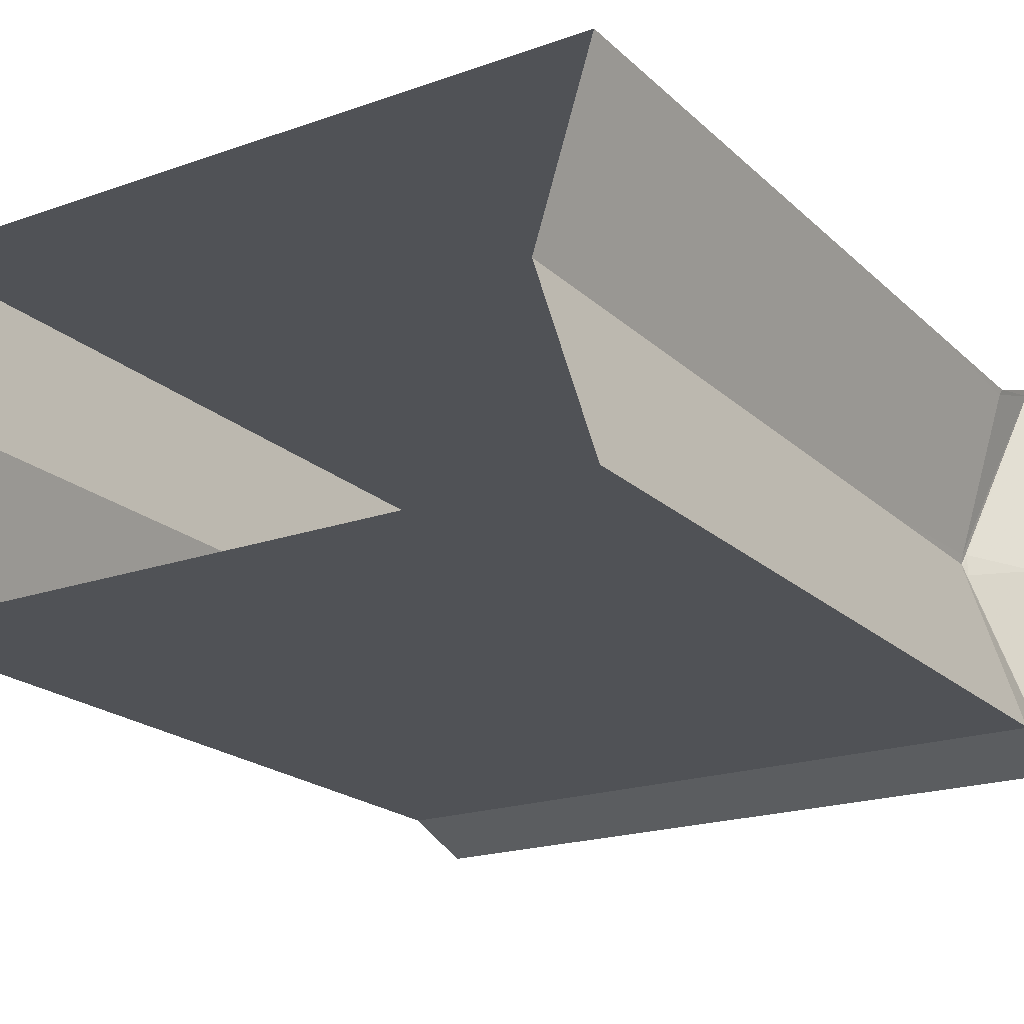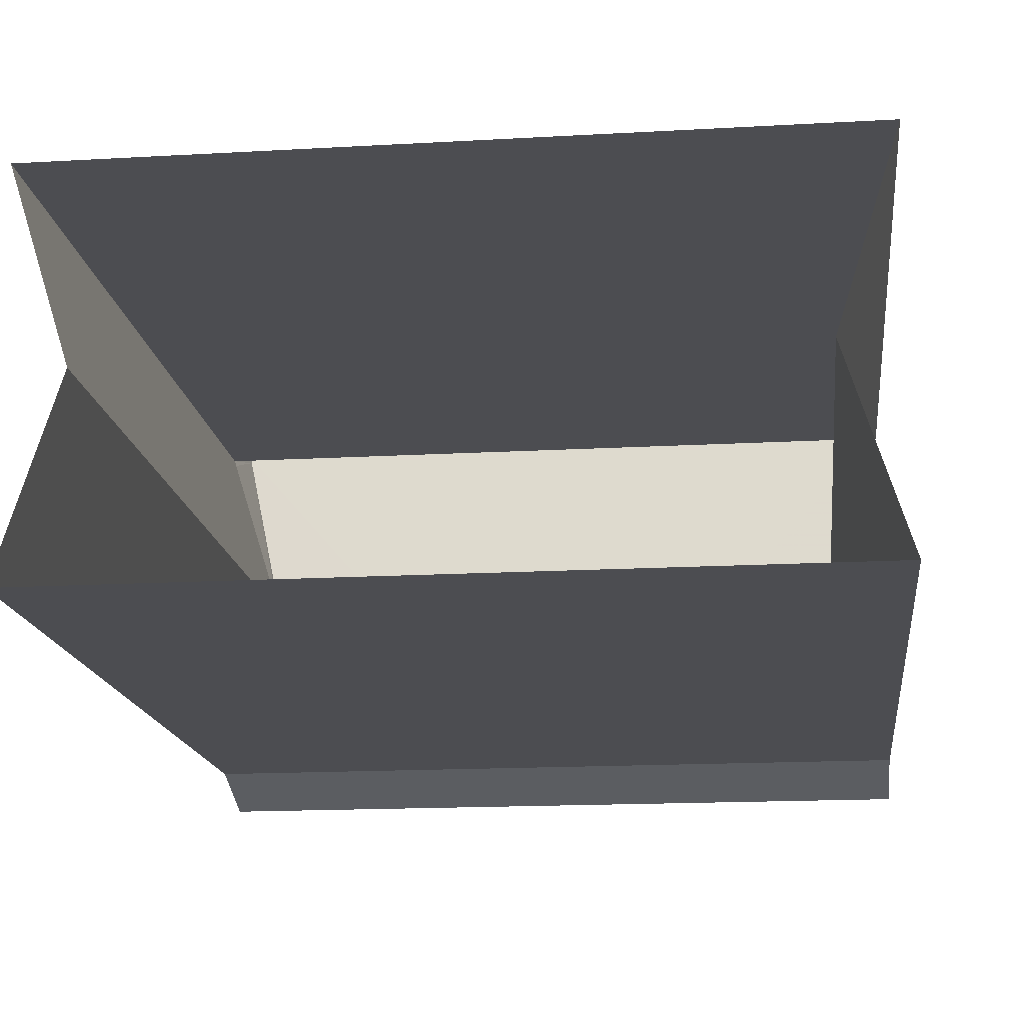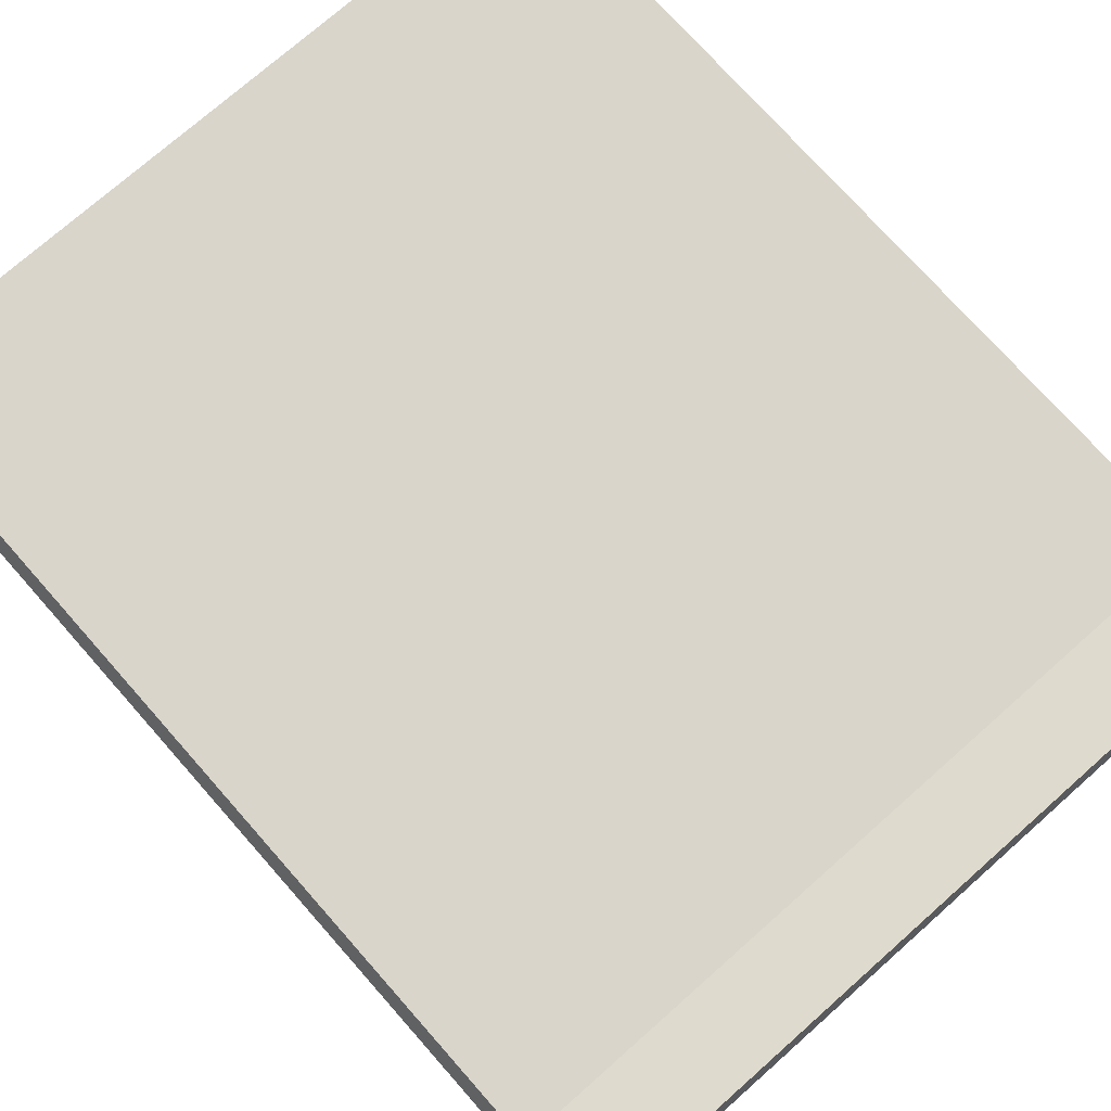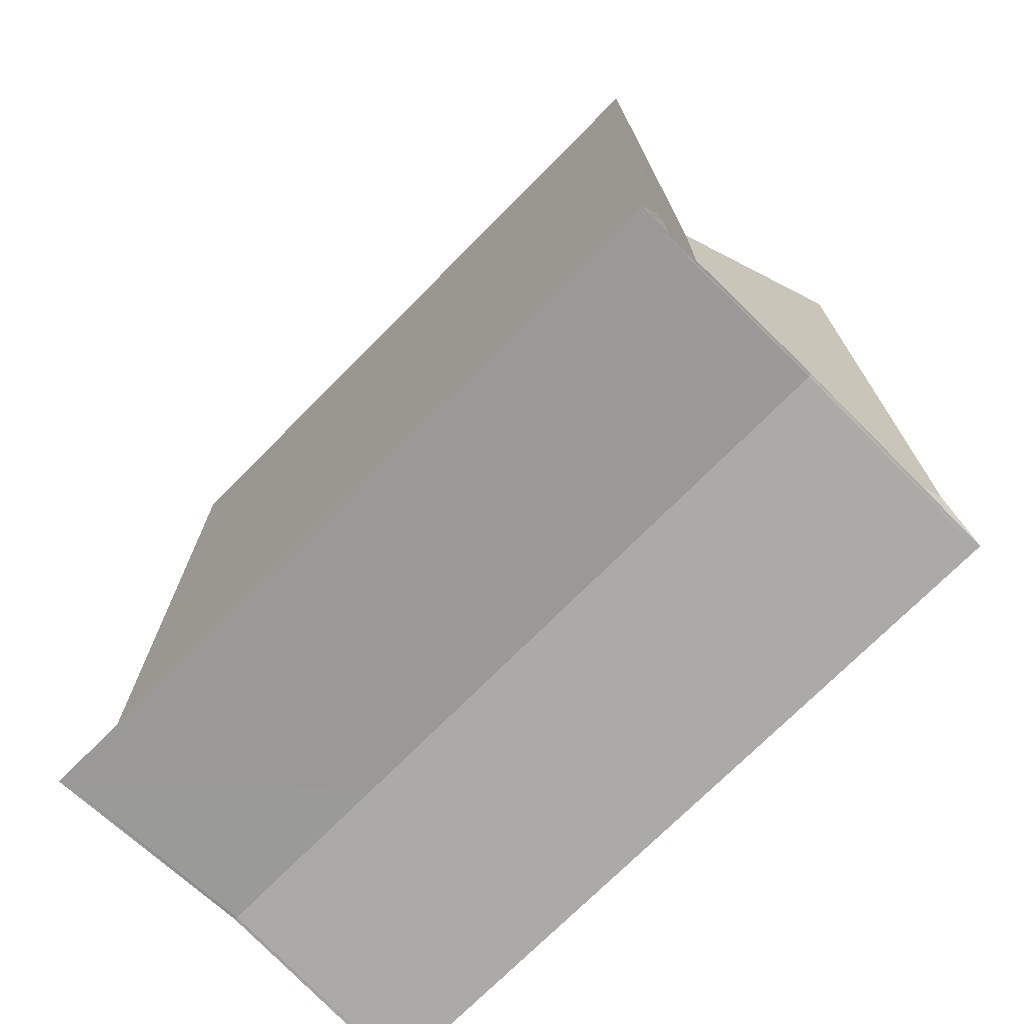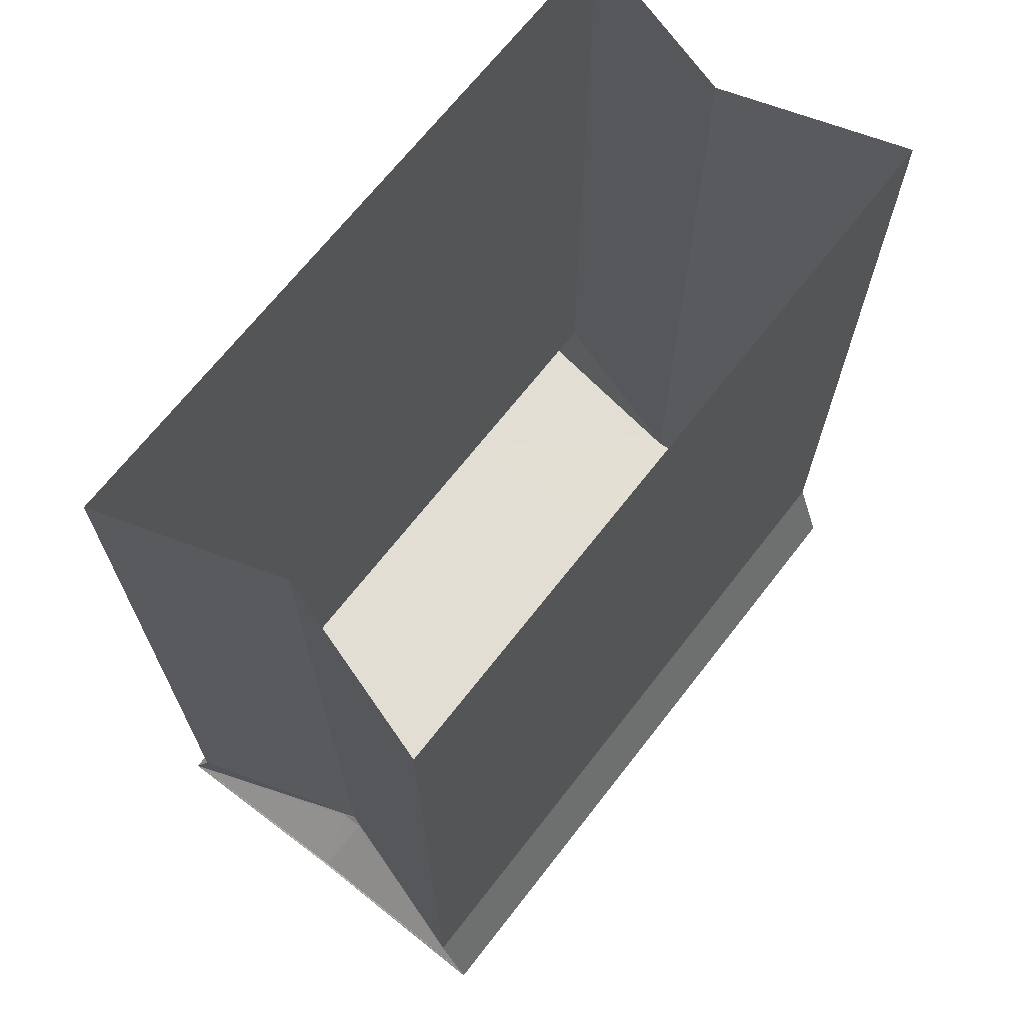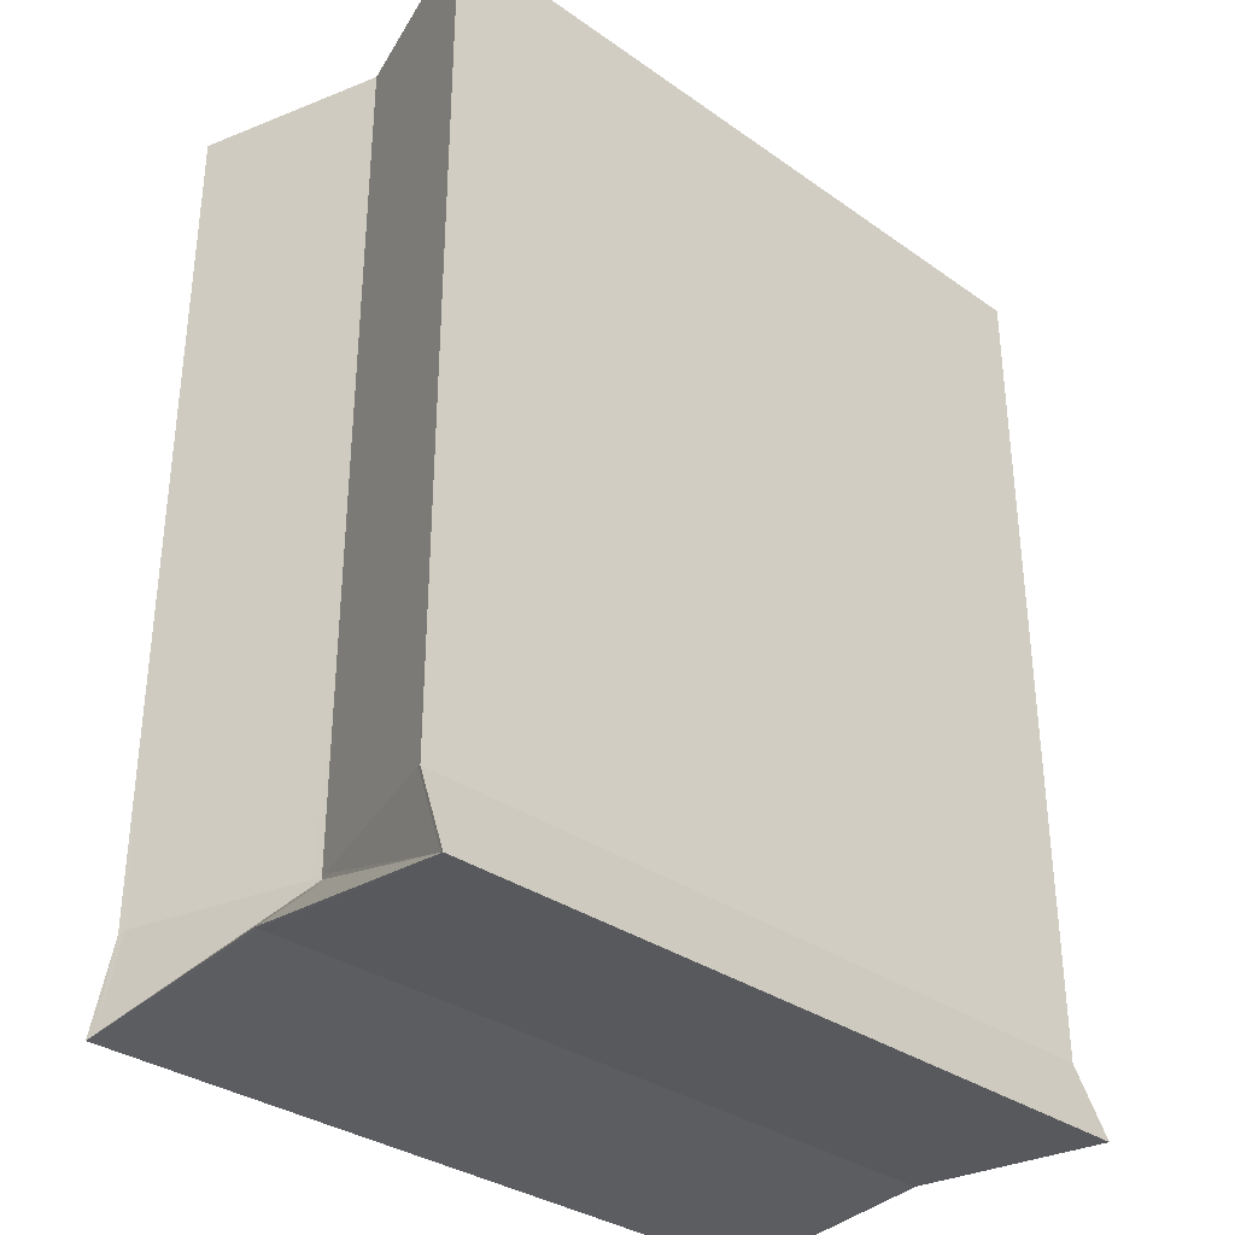
<metadata>
{"format":"obj","ext":"obj","renderer":"f3d","projection":"perspective","resolution":1024,"background":"white","views":[{"elev":-20.6,"azim":-147.6,"up":"+Z"},{"elev":-16.2,"azim":-173.3,"up":"+Z"},{"elev":74.4,"azim":-41.5,"up":"+Z"},{"elev":-72.7,"azim":45.3,"up":"+Y"},{"elev":68.4,"azim":-52.1,"up":"+Y"},{"elev":-33.4,"azim":136.2,"up":"+Y"}]}
</metadata>
<code>
g pCube1
v -3.841 0.1096 2.217
v -1.92 0.1096 2.217
v 1.863e-09 0.1096 2.217
v -3.841 0.9522 1.913
v -1.92 0.9522 1.913
v 1.863e-09 0.9522 1.913
v -3.841 2.815 1.913
v -1.92 2.815 1.913
v 1.863e-09 2.815 1.913
v -3.841 5.206 1.913
v -1.92 5.206 1.913
v 1.863e-09 5.206 1.913
v -3.841 7.597 1.913
v -1.92 7.597 1.913
v 1.863e-09 7.597 1.913
v -3.841 9.717 1.913
v -1.92 9.717 1.913
v 1.863e-09 9.717 1.913
v -3.238 9.717 0
v -3.841 9.717 -1.913
v -1.92 9.717 -1.913
v 1.863e-09 9.717 -1.913
v -3.841 7.597 -1.913
v -1.92 7.597 -1.913
v 1.863e-09 7.597 -1.913
v -3.841 5.206 -1.913
v -1.92 5.206 -1.913
v 1.863e-09 5.206 -1.913
v -3.841 2.815 -1.913
v -1.92 2.815 -1.913
v 1.863e-09 2.815 -1.913
v -3.841 0.9522 -1.913
v -1.92 0.9522 -1.913
v 1.863e-09 0.9522 -1.913
v -3.841 0.1096 -2.217
v -1.92 0.1096 -2.217
v 1.863e-09 0.1096 -2.217
v -3.841 0.3277 0
v -3.238 0.9522 0
v -3.238 2.815 0
v -3.238 5.206 0
v -3.238 7.597 0
v -3.823 0.1409 -2.089
v -3.249 0.9391 0
v -3.823 0.3371 0
v -3.823 0.1409 2.089
v -3.826 5.221 -1.865
v -3.253 5.221 -0.04782
v -3.253 7.611 -0.04782
v -3.826 7.611 -1.865
v -3.253 9.717 -0.04782
v -3.826 9.717 -1.865
v -3.828 0.13 -2.175
v -3.254 0.9794 -0.05105
v -3.827 0.9708 -1.871
v -3.826 2.833 -1.865
v -3.253 2.833 -0.04782
v -3.263 5.206 0.0797
v -3.816 5.206 1.833
v -3.816 7.592 1.833
v -3.263 7.592 0.0797
v -3.816 9.717 1.833
v -3.263 9.717 0.0797
v -3.82 0.1579 2.133
v -3.265 0.98 0.09034
v -3.818 0.9801 1.844
v -3.263 2.826 0.0797
v -3.816 2.826 1.833
v 1.863e-09 0.1133 -2.18
v 1.863e-09 0.3277 -1.137e-18
v 1.863e-09 0.1133 2.18
v -3.809 0.1133 -2.18
v -3.809 0.324 0
v -1.92 0.1133 -2.18
v -1.92 0.3277 0
v -3.809 0.1133 2.18
v -1.92 0.1133 2.18
v 1.863e-09 0.1256 -2.211
v -1.92 0.1256 -2.211
v -3.841 0.1256 -2.211
v -3.828 0.1459 -2.17
v 1.863e-09 0.1137 2.216
v -1.92 0.1137 2.216
v -3.841 0.1137 2.216
v -3.82 0.1619 2.132
v -3.836 9.717 -1.913
v -3.836 7.597 -1.913
v -3.836 5.206 -1.913
v -3.836 2.815 -1.913
v -3.836 0.9522 -1.913
v -3.836 0.1256 -2.211
v -3.836 0.1096 -2.217
v -3.804 0.1133 -2.18
v -3.804 0.324 0
v -3.804 0.1133 2.18
v -3.836 0.1096 2.217
v -3.836 0.1137 2.216
v -3.836 0.9522 1.913
v -3.836 2.815 1.913
v -3.836 5.206 1.913
v -3.836 7.597 1.913
v -3.836 9.717 1.913
v -3.285 0.9333 -0.1663
v -3.286 0.9789 -0.1512
v -3.295 0.9356 0.2008
v -3.295 0.98 0.1868
v -3.254 1.081 -0.05087
v -3.265 1.082 0.08975
v -3.281 0.8943 -0.1171
v -3.281 0.8943 0.1171
v -3.271 0.9059 -0.1219
v -3.271 0.9059 0.1219
v -3.238 1.056 0
v -3.27 1.03 -0.101
v -3.28 1.031 0.1383
v -3.281 0.8943 -2.282e-08
v 1.92 0.9522 1.913
v 1.92 2.815 1.913
v 3.841 2.815 1.913
v 3.836 2.815 1.913
v 3.836 5.206 1.913
v 3.841 5.206 1.913
v 1.92 5.206 1.913
v 3.836 7.597 1.913
v 3.841 7.597 1.913
v 1.92 7.597 1.913
v 3.836 9.717 1.913
v 3.841 9.717 1.913
v 1.92 9.717 1.913
v 3.841 9.717 -1.913
v 3.836 9.717 -1.913
v 3.836 7.597 -1.913
v 3.841 7.597 -1.913
v 1.92 9.717 -1.913
v 1.92 7.597 -1.913
v 3.836 5.206 -1.913
v 3.841 5.206 -1.913
v 1.92 5.206 -1.913
v 1.92 2.815 -1.913
v 1.92 0.9522 -1.913
v 1.92 0.1256 -2.211
v 3.826 5.221 -1.865
v 3.253 5.221 -0.04782
v 3.253 7.611 -0.04782
v 3.826 7.611 -1.865
v 3.253 9.717 -0.04782
v 3.826 9.717 -1.865
v 3.263 7.592 0.0797
v 3.816 7.592 1.833
v 3.816 9.717 1.833
v 3.263 9.717 0.0797
v 1.92 0.1137 2.216
v 1.92 0.1096 2.217
v 3.841 0.9522 1.913
v 3.836 0.9522 1.913
v 3.809 0.324 -9.234e-18
v 3.809 0.1133 -2.18
v 3.804 0.1133 -2.18
v 3.804 0.324 1.926e-17
v 1.92 0.3277 1.385e-17
v 1.92 0.1133 -2.18
v 3.809 0.1133 2.18
v 3.804 0.1133 2.18
v 1.92 0.1133 2.18
v 3.238 5.206 -1.512e-16
v 3.238 7.597 1.289e-17
v 3.238 9.717 3.726e-17
v 1.92 0.1096 -2.217
v 3.841 0.1137 2.216
v 3.836 0.1137 2.216
v 3.836 2.815 -1.913
v 3.836 0.9522 -1.913
v 3.836 0.1256 -2.211
v 3.836 0.1096 -2.217
v 3.836 0.1096 2.217
v 3.285 0.9333 -0.1663
v 3.271 0.9059 -0.1219
v 3.238 0.9522 -5.232e-18
v 3.254 0.9794 -0.05105
v 3.841 0.1096 -2.217
v 3.841 0.1256 -2.211
v 3.828 0.13 -2.175
v 3.828 0.1459 -2.17
v 3.82 0.1619 2.132
v 3.818 0.9801 1.844
v 3.841 2.815 -1.913
v 3.841 0.9522 -1.913
v 3.286 0.9789 -0.1512
v 3.254 1.081 -0.05087
v 3.27 1.03 -0.101
v 3.253 2.833 -0.04782
v 3.826 2.833 -1.865
v 3.827 0.9708 -1.871
v 3.238 1.056 -1.022e-16
v 3.238 2.815 -1.902e-16
v 3.263 5.206 0.0797
v 3.816 5.206 1.833
v 3.295 0.9356 0.2008
v 3.295 0.98 0.1868
v 3.265 0.98 0.09034
v 3.28 1.031 0.1383
v 3.265 1.082 0.08975
v 3.816 2.826 1.833
v 3.263 2.826 0.0797
v 3.271 0.9059 0.1219
v 3.82 0.1579 2.133
v 3.841 0.1096 2.217
v 3.281 0.8943 -0.1171
v 3.281 0.8943 -2.282e-08
v 3.281 0.8943 0.1171
v 3.249 0.9391 -6.59e-18
v 3.823 0.1409 -2.089
v 3.841 0.3277 1.034e-16
v 3.823 0.3371 7.88e-17
v 3.823 0.1409 2.089
f 5 6 9 8
f 7 99 100 10
f 8 9 12 11
f 10 100 101 13
f 11 12 15 14
f 13 101 102 16
f 14 15 18 17
f 20 86 87 23
f 21 22 25 24
f 23 87 88 26
f 24 25 28 27
f 27 28 31 30
f 30 31 34 33
f 33 34 78 79
f 47 48 49 50
f 50 49 51 52
f 61 60 62 63
f 83 2 3 82
f 7 4 98 99
f 73 72 93 94
f 75 74 69 70
f 76 73 94 95
f 77 75 70 71
f 41 42 49 48
f 23 26 47 50
f 42 19 51 49
f 20 23 50 52
f 13 16 62 60
f 19 42 61 63
f 36 37 69 74
f 3 2 77 71
f 79 78 37 36
f 5 83 82 6
f 4 84 97 98
f 86 21 24 87
f 88 87 24 27
f 89 88 27 30
f 90 89 30 33
f 91 90 33 79
f 92 91 79 36
f 93 92 36 74
f 94 93 74 75
f 95 94 75 77
f 2 96 95 77
f 97 96 2 83
f 98 97 83 5
f 99 98 5 8
f 100 99 8 11
f 101 100 11 14
f 102 101 14 17
f 103 111 39 54
f 72 35 92 93
f 92 35 80 91
f 53 81 80 35
f 85 84 4 66
f 111 103 53 35
f 89 29 26 88
f 90 32 29 89
f 91 80 32 90
f 104 103 54
f 107 114 104 54
f 57 48 47 56
f 32 80 81 55
f 29 32 55 56
f 113 107 54 39
f 26 29 56 47
f 57 40 41 48
f 107 113 40 57
f 107 57 56 114
f 103 104 55 81 53
f 56 55 104 114
f 61 58 59 60
f 10 13 60 59
f 61 42 41 58
f 105 106 65
f 106 115 108 65
f 68 59 58 67
f 112 105 65 39
f 65 108 113 39
f 66 4 7 68
f 41 40 67 58
f 68 7 10 59
f 106 66 68 115
f 40 113 108 67
f 66 106 105 64 85
f 115 68 67 108
f 96 97 84 1
f 109 116 110 44
f 111 109 44 39
f 43 35 38 45
f 44 110 112 39
f 38 1 46 45
f 64 1 84 85
f 38 35 72 73
f 76 1 38 73
f 96 1 76 95
f 43 109 111 35
f 109 43 45 116
f 112 110 46 1
f 64 105 112 1
f 45 46 110 116
f 117 118 9 6
f 119 122 121 120
f 118 123 12 9
f 122 125 124 121
f 123 126 15 12
f 125 128 127 124
f 126 129 18 15
f 130 133 132 131
f 134 135 25 22
f 133 137 136 132
f 135 138 28 25
f 138 139 31 28
f 139 140 34 31
f 140 141 78 34
f 142 145 144 143
f 145 147 146 144
f 148 151 150 149
f 152 82 3 153
f 119 120 155 154
f 156 159 158 157
f 160 70 69 161
f 162 163 159 156
f 164 71 70 160
f 165 143 144 166
f 133 145 142 137
f 166 144 146 167
f 130 147 145 133
f 125 149 150 128
f 167 151 148 166
f 168 161 69 37
f 3 71 164 153
f 141 168 37 78
f 117 6 82 152
f 154 155 170 169
f 131 132 135 134
f 136 138 135 132
f 171 139 138 136
f 172 140 139 171
f 173 141 140 172
f 174 168 141 173
f 158 161 168 174
f 159 160 161 158
f 163 164 160 159
f 153 164 163 175
f 170 152 153 175
f 155 117 152 170
f 120 118 117 155
f 121 123 118 120
f 124 126 123 121
f 127 129 126 124
f 176 179 178 177
f 157 158 174 180
f 174 173 181 180
f 182 180 181 183
f 184 185 154 169
f 177 180 182 176
f 171 136 137 186
f 172 171 186 187
f 173 172 187 181
f 188 179 176
f 189 179 188 190
f 191 192 142 143
f 187 193 183 181
f 186 192 193 187
f 194 178 179 189
f 137 142 192 186
f 191 143 165 195
f 189 191 195 194
f 189 190 192 191
f 176 182 183 193 188
f 192 190 188 193
f 148 149 197 196
f 122 197 149 125
f 148 196 165 166
f 198 200 199
f 199 200 202 201
f 203 204 196 197
f 205 178 200 198
f 200 178 194 202
f 185 203 119 154
f 165 196 204 195
f 203 197 122 119
f 199 201 203 185
f 195 204 202 194
f 185 184 206 198 199
f 201 202 204 203
f 175 207 169 170
f 208 211 210 209
f 177 178 211 208
f 212 214 213 180
f 211 178 205 210
f 213 214 215 207
f 206 184 169 207
f 213 156 157 180
f 162 156 213 207
f 175 163 162 207
f 212 180 177 208
f 208 209 214 212
f 205 207 215 210
f 206 207 205 198
f 214 209 210 215

</code>
